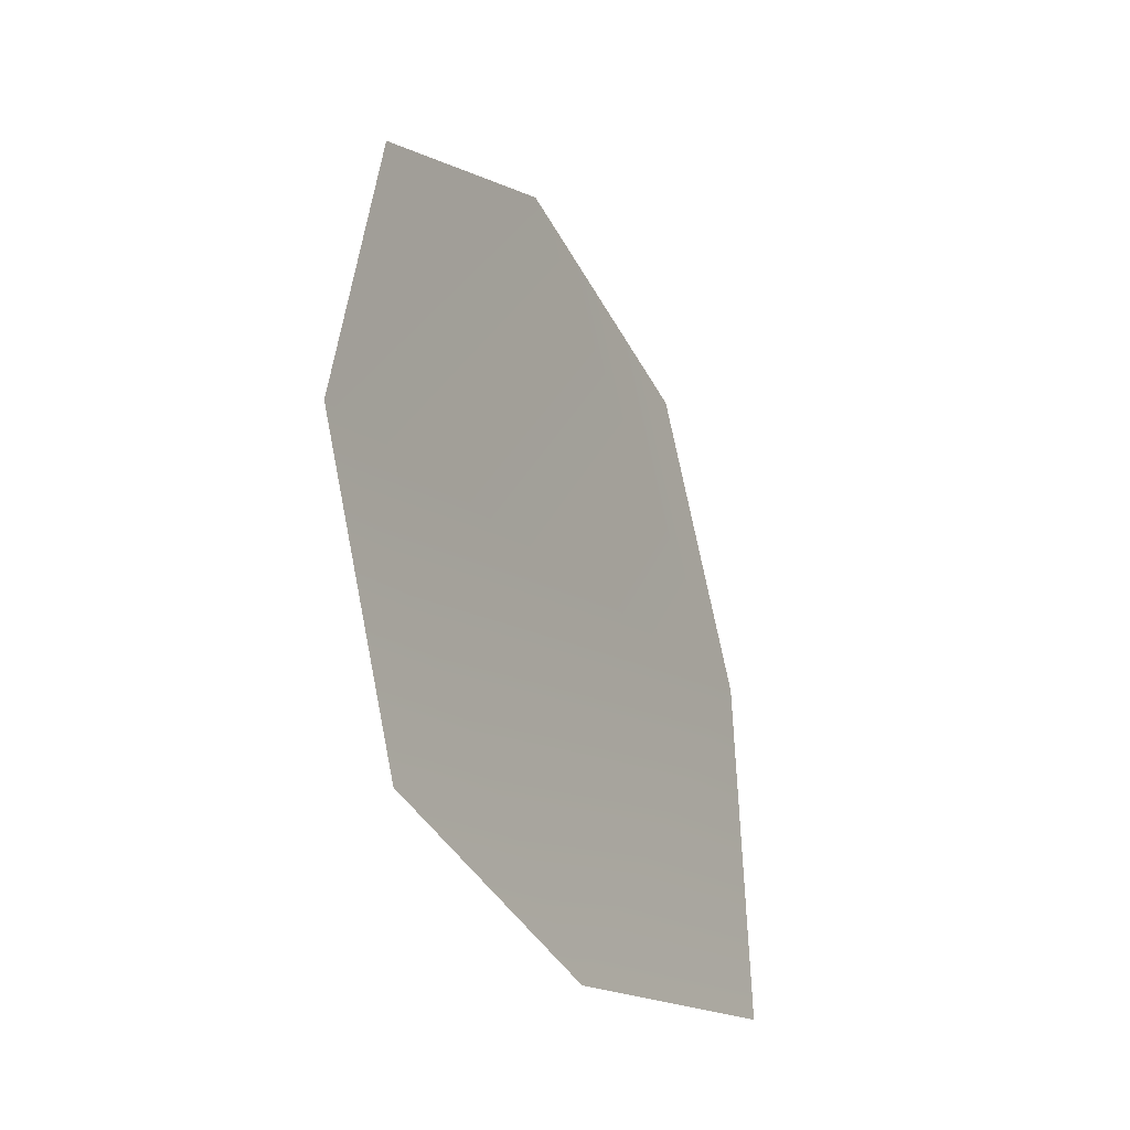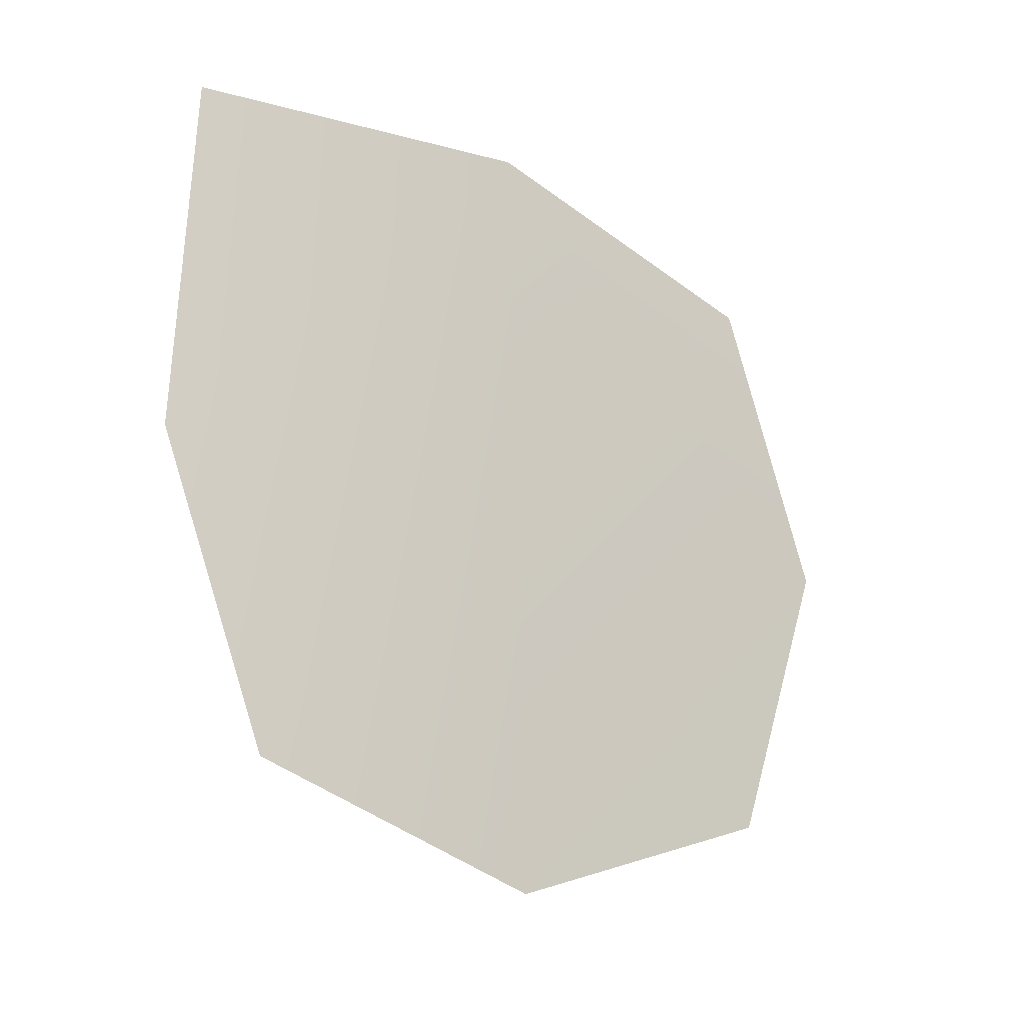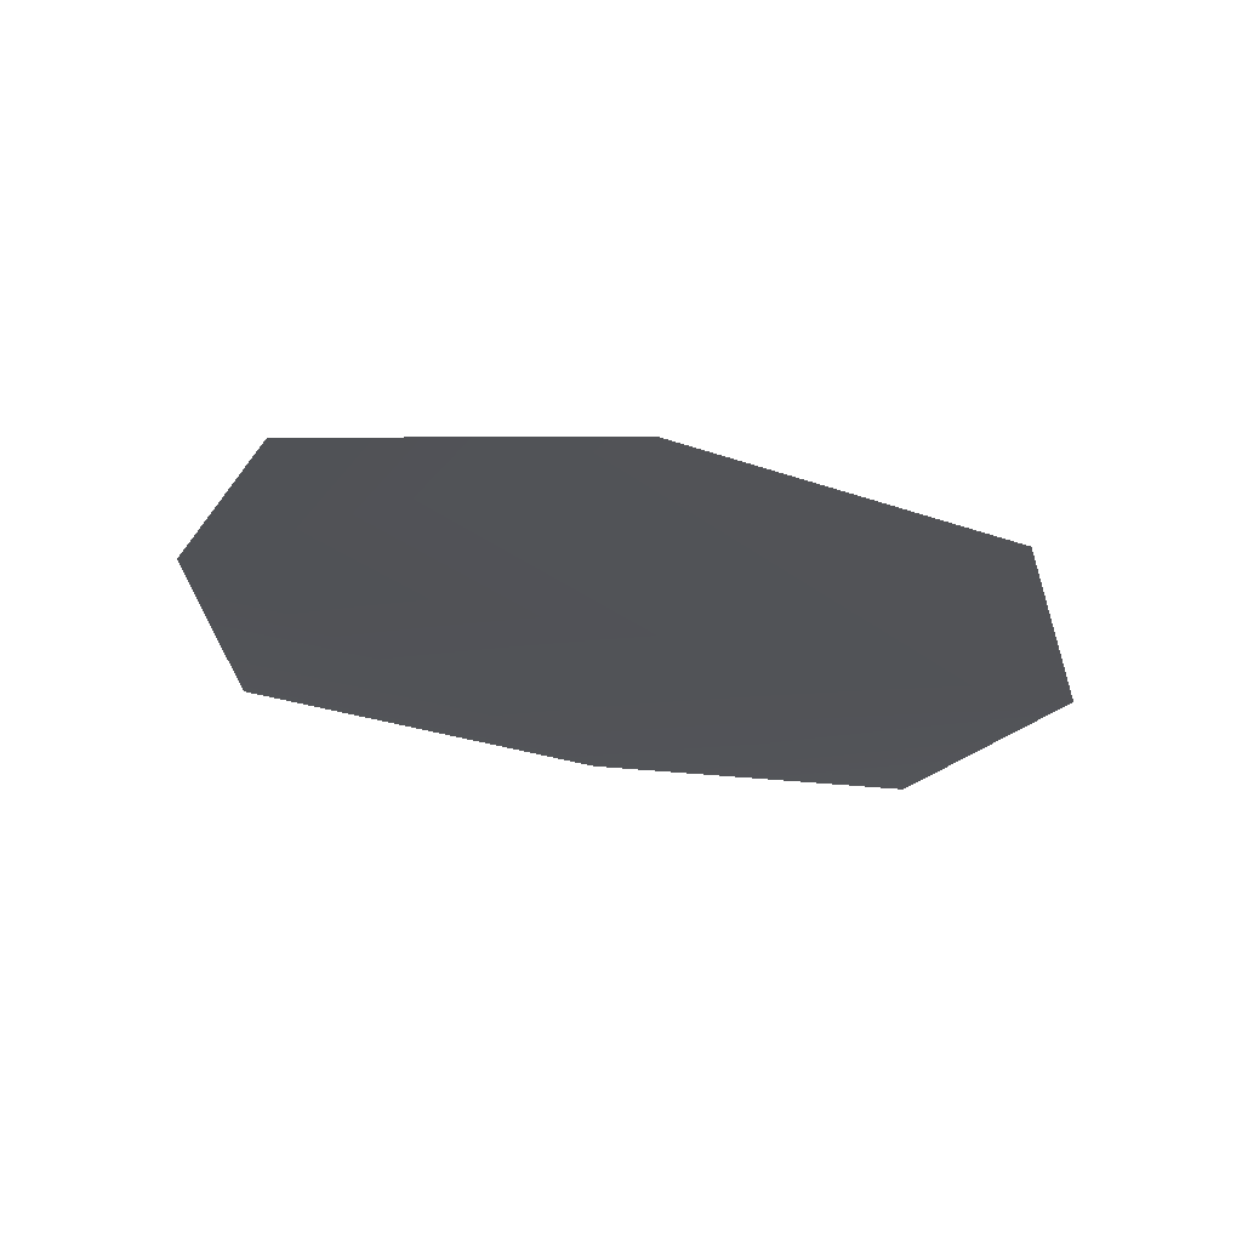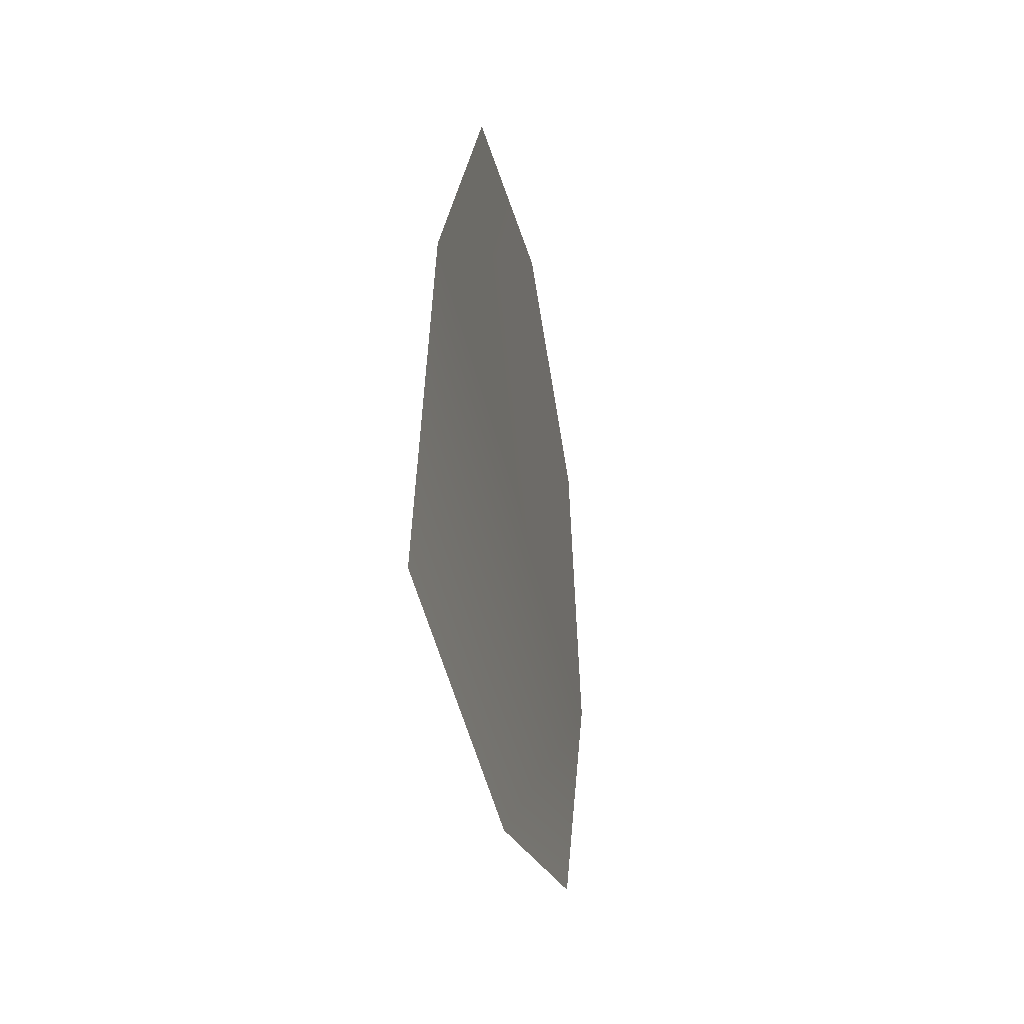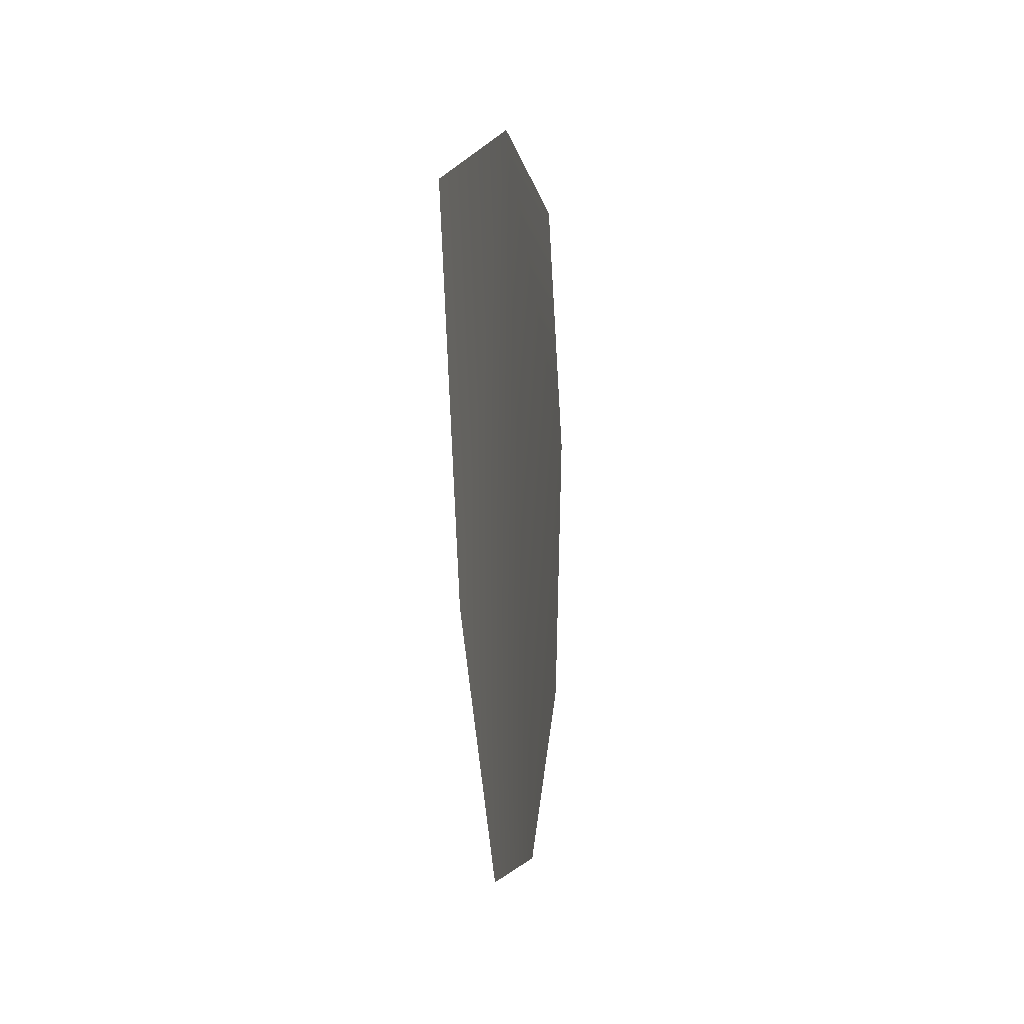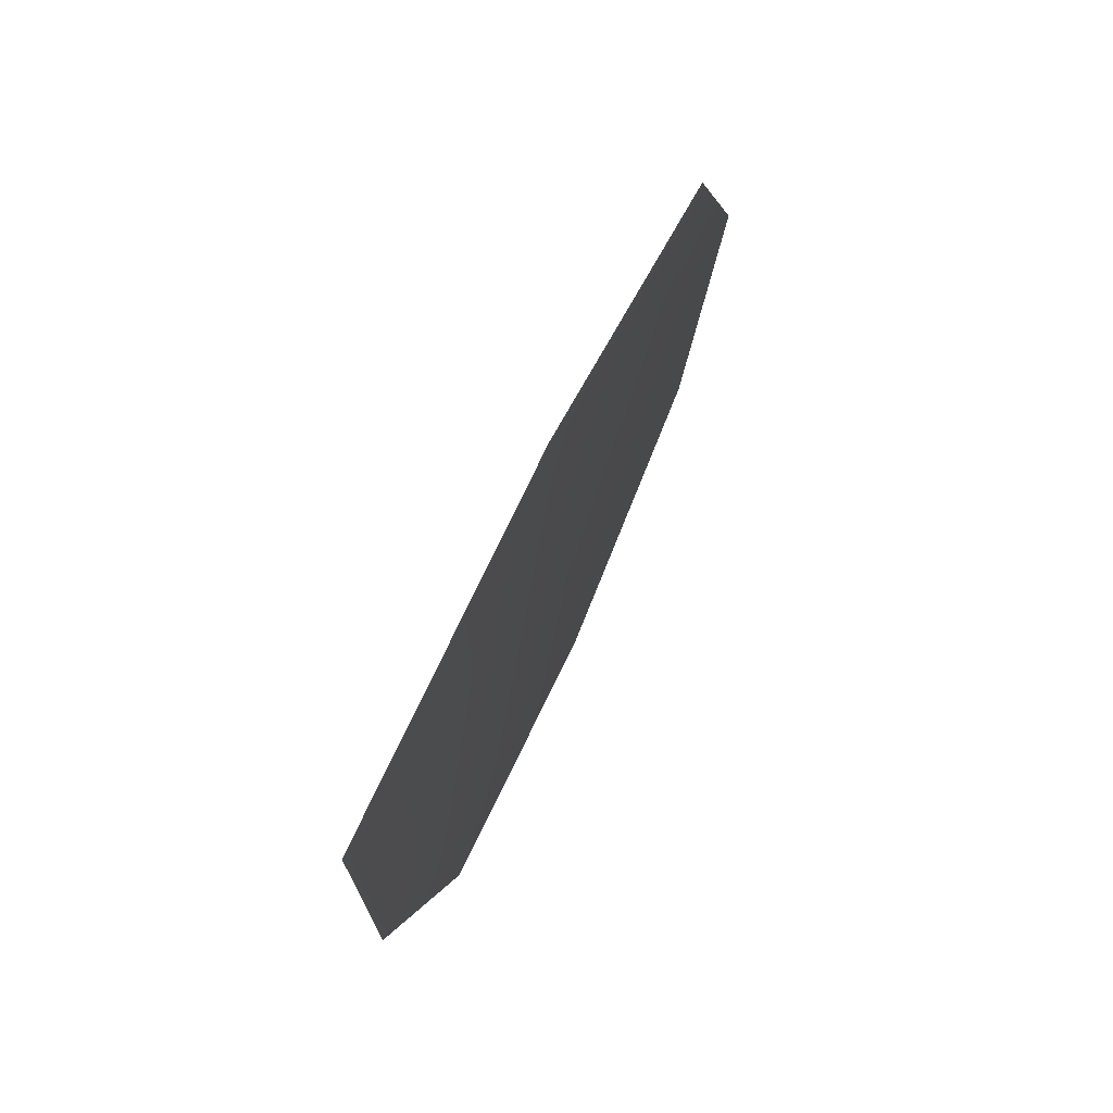
<metadata>
{"format":"obj","ext":"obj","renderer":"f3d","projection":"perspective","resolution":1024,"background":"white","views":[{"elev":-23.0,"azim":-153.4,"up":"+Y"},{"elev":-13.9,"azim":54.5,"up":"+Z"},{"elev":67.3,"azim":97.8,"up":"+Y"},{"elev":-38.9,"azim":9.0,"up":"+Y"},{"elev":16.0,"azim":6.0,"up":"+Z"},{"elev":76.9,"azim":23.0,"up":"+Z"}]}
</metadata>
<code>
g derWEB_Covers11
v 9995 401.2 -8620
v 9995 503 -8592
v 9994 537.3 -8494
v 9991 503.4 -8392
v 9985 400.6 -8350
v 9979 276.1 -8352
v 9986 264.4 -8475
v 9992 299.2 -8580
f 3 1 2
f 1 3 5
f 4 5 3
f 7 5 6
f 5 7 1
f 8 1 7

</code>
